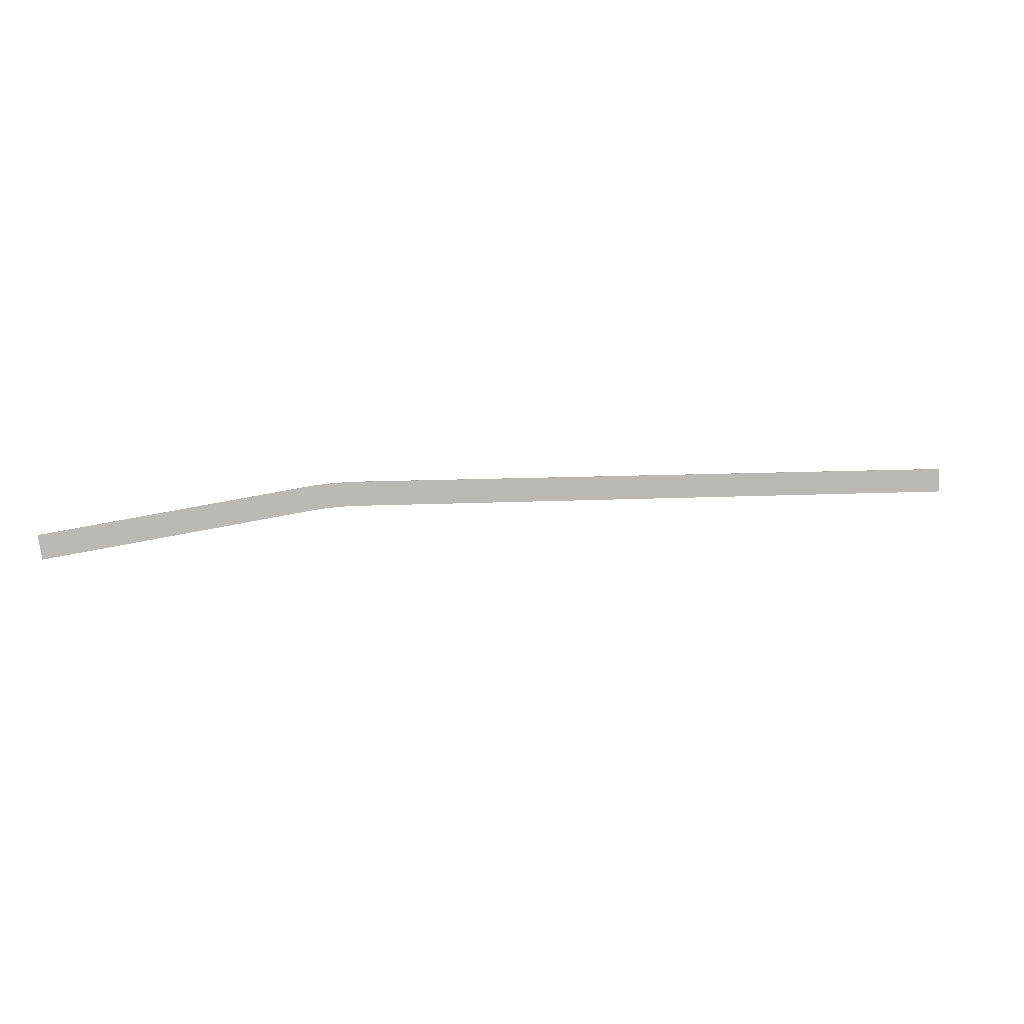
<metadata>
{"format":"obj","ext":"obj","renderer":"f3d","projection":"perspective","resolution":1024,"background":"white","views":[{"elev":6.9,"azim":-12.2,"up":"+Z"}]}
</metadata>
<code>
o 2388244804752
v 2227 260 720
v 5850 260 720
v 2227 270 720
v 2227 270 720
v 5850 260 720
v 5850 270 720
v 5850 270 720
v 5850 270 580
v 2227 270 720
v 2227 270 720
v 5850 270 580
v 2227 270 580
v 2227 270 720
v 2227 270 580
v 1903 270 694.5
v 1903 270 694.5
v 2227 270 580
v 2189 270 579.6
v 1903 270 694.5
v 2189 270 579.6
v 2151 270 578.5
v 2151 270 578.5
v 2114 270 576.6
v 1903 270 694.5
v 1903 270 694.5
v 2114 270 576.6
v 2076 270 574
v 1903 270 694.5
v 2076 270 574
v 2038 270 570.7
v 2038 270 570.7
v 2000 270 566.6
v 1903 270 694.5
v 1903 270 694.5
v 2000 270 566.6
v 1962 270 561.8
v 1903 270 694.5
v 1962 270 561.8
v 1925 270 556.2
v 433.7 270 320
v 411.7 270 458.3
v 1925 270 556.2
v 1925 270 556.2
v 411.7 270 458.3
v 1903 270 694.5
v 1903 270 694.5
v 1943 270 700.4
v 2227 270 720
v 2227 270 720
v 1943 270 700.4
v 1984 270 705.6
v 2227 270 720
v 1984 270 705.6
v 2024 270 710
v 2024 270 710
v 2065 270 713.6
v 2227 270 720
v 2227 270 720
v 2065 270 713.6
v 2105 270 716.4
v 2227 270 720
v 2105 270 716.4
v 2146 270 718.4
v 2146 270 718.4
v 2187 270 719.6
v 2227 270 720
v 2227 270 580
v 5850 270 580
v 2227 260 580
v 2227 260 580
v 5850 270 580
v 5850 260 580
v 5850 260 580
v 5850 260 720
v 2227 260 580
v 2227 260 580
v 5850 260 720
v 2227 260 720
v 2227 260 580
v 2227 260 720
v 1903 260 694.5
v 1903 260 694.5
v 2227 260 720
v 1943 260 700.4
v 1943 260 700.4
v 2227 260 720
v 1984 260 705.6
v 1984 260 705.6
v 2227 260 720
v 2024 260 710
v 2024 260 710
v 2227 260 720
v 2065 260 713.6
v 2065 260 713.6
v 2227 260 720
v 2105 260 716.4
v 2105 260 716.4
v 2227 260 720
v 2146 260 718.4
v 2146 260 718.4
v 2227 260 720
v 2187 260 719.6
v 411.7 260 458.3
v 1925 260 556.2
v 1903 260 694.5
v 1903 260 694.5
v 1925 260 556.2
v 1962 260 561.8
v 1903 260 694.5
v 1962 260 561.8
v 2000 260 566.6
v 411.7 260 458.3
v 433.7 260 320
v 1925 260 556.2
v 2000 260 566.6
v 2038 260 570.7
v 1903 260 694.5
v 1903 260 694.5
v 2038 260 570.7
v 2076 260 574
v 1903 260 694.5
v 2076 260 574
v 2114 260 576.6
v 2114 260 576.6
v 2151 260 578.5
v 1903 260 694.5
v 1903 260 694.5
v 2151 260 578.5
v 2189 260 579.6
v 1903 260 694.5
v 2189 260 579.6
v 2227 260 580
v 1903 270 694.5
v 411.7 270 458.3
v 1903 260 694.5
v 1903 260 694.5
v 411.7 270 458.3
v 411.7 260 458.3
v 1925 260 556.2
v 433.7 260 320
v 1925 270 556.2
v 1925 270 556.2
v 433.7 260 320
v 433.7 270 320
v 2227 260 720
v 2227 270 720
v 2187 260 719.6
v 2187 260 719.6
v 2227 270 720
v 2187 270 719.6
v 2187 260 719.6
v 2187 270 719.6
v 2146 260 718.4
v 2146 260 718.4
v 2187 270 719.6
v 2146 270 718.4
v 2146 260 718.4
v 2146 270 718.4
v 2105 260 716.4
v 2105 260 716.4
v 2146 270 718.4
v 2105 270 716.4
v 2105 260 716.4
v 2105 270 716.4
v 2065 260 713.6
v 2065 260 713.6
v 2105 270 716.4
v 2065 270 713.6
v 2065 260 713.6
v 2065 270 713.6
v 2024 260 710
v 2024 260 710
v 2065 270 713.6
v 2024 270 710
v 2024 260 710
v 2024 270 710
v 1984 260 705.6
v 1984 260 705.6
v 2024 270 710
v 1984 270 705.6
v 1984 260 705.6
v 1984 270 705.6
v 1943 260 700.4
v 1943 260 700.4
v 1984 270 705.6
v 1943 270 700.4
v 1943 260 700.4
v 1943 270 700.4
v 1903 260 694.5
v 1903 260 694.5
v 1943 270 700.4
v 1903 270 694.5
v 2227 270 580
v 2227 260 580
v 2189 270 579.6
v 2189 270 579.6
v 2227 260 580
v 2189 260 579.6
v 2189 270 579.6
v 2189 260 579.6
v 2151 270 578.5
v 2151 270 578.5
v 2189 260 579.6
v 2151 260 578.5
v 2151 270 578.5
v 2151 260 578.5
v 2114 270 576.6
v 2114 270 576.6
v 2151 260 578.5
v 2114 260 576.6
v 2114 270 576.6
v 2114 260 576.6
v 2076 270 574
v 2076 270 574
v 2114 260 576.6
v 2076 260 574
v 2076 270 574
v 2076 260 574
v 2038 270 570.7
v 2038 270 570.7
v 2076 260 574
v 2038 260 570.7
v 2038 270 570.7
v 2038 260 570.7
v 2000 270 566.6
v 2000 270 566.6
v 2038 260 570.7
v 2000 260 566.6
v 2000 270 566.6
v 2000 260 566.6
v 1962 270 561.8
v 1962 270 561.8
v 2000 260 566.6
v 1962 260 561.8
v 1962 270 561.8
v 1962 260 561.8
v 1925 270 556.2
v 1925 270 556.2
v 1962 260 561.8
v 1925 260 556.2
v 433.7 260 320
v 411.7 260 458.3
v 433.7 270 320
v 433.7 270 320
v 411.7 260 458.3
v 411.7 270 458.3
v 5850 270 580
v 5850 270 720
v 5850 260 580
v 5850 260 580
v 5850 270 720
v 5850 260 720
f 1 2 3
f 4 5 6
f 7 8 9
f 10 11 12
f 13 14 15
f 16 17 18
f 19 20 21
f 22 23 24
f 25 26 27
f 28 29 30
f 31 32 33
f 34 35 36
f 37 38 39
f 40 41 42
f 43 44 45
f 46 47 48
f 49 50 51
f 52 53 54
f 55 56 57
f 58 59 60
f 61 62 63
f 64 65 66
f 67 68 69
f 70 71 72
f 73 74 75
f 76 77 78
f 79 80 81
f 82 83 84
f 85 86 87
f 88 89 90
f 91 92 93
f 94 95 96
f 97 98 99
f 100 101 102
f 103 104 105
f 106 107 108
f 109 110 111
f 112 113 114
f 115 116 117
f 118 119 120
f 121 122 123
f 124 125 126
f 127 128 129
f 130 131 132
f 133 134 135
f 136 137 138
f 139 140 141
f 142 143 144
f 145 146 147
f 148 149 150
f 151 152 153
f 154 155 156
f 157 158 159
f 160 161 162
f 163 164 165
f 166 167 168
f 169 170 171
f 172 173 174
f 175 176 177
f 178 179 180
f 181 182 183
f 184 185 186
f 187 188 189
f 190 191 192
f 193 194 195
f 196 197 198
f 199 200 201
f 202 203 204
f 205 206 207
f 208 209 210
f 211 212 213
f 214 215 216
f 217 218 219
f 220 221 222
f 223 224 225
f 226 227 228
f 229 230 231
f 232 233 234
f 235 236 237
f 238 239 240
f 241 242 243
f 244 245 246
f 247 248 249
f 250 251 252

</code>
